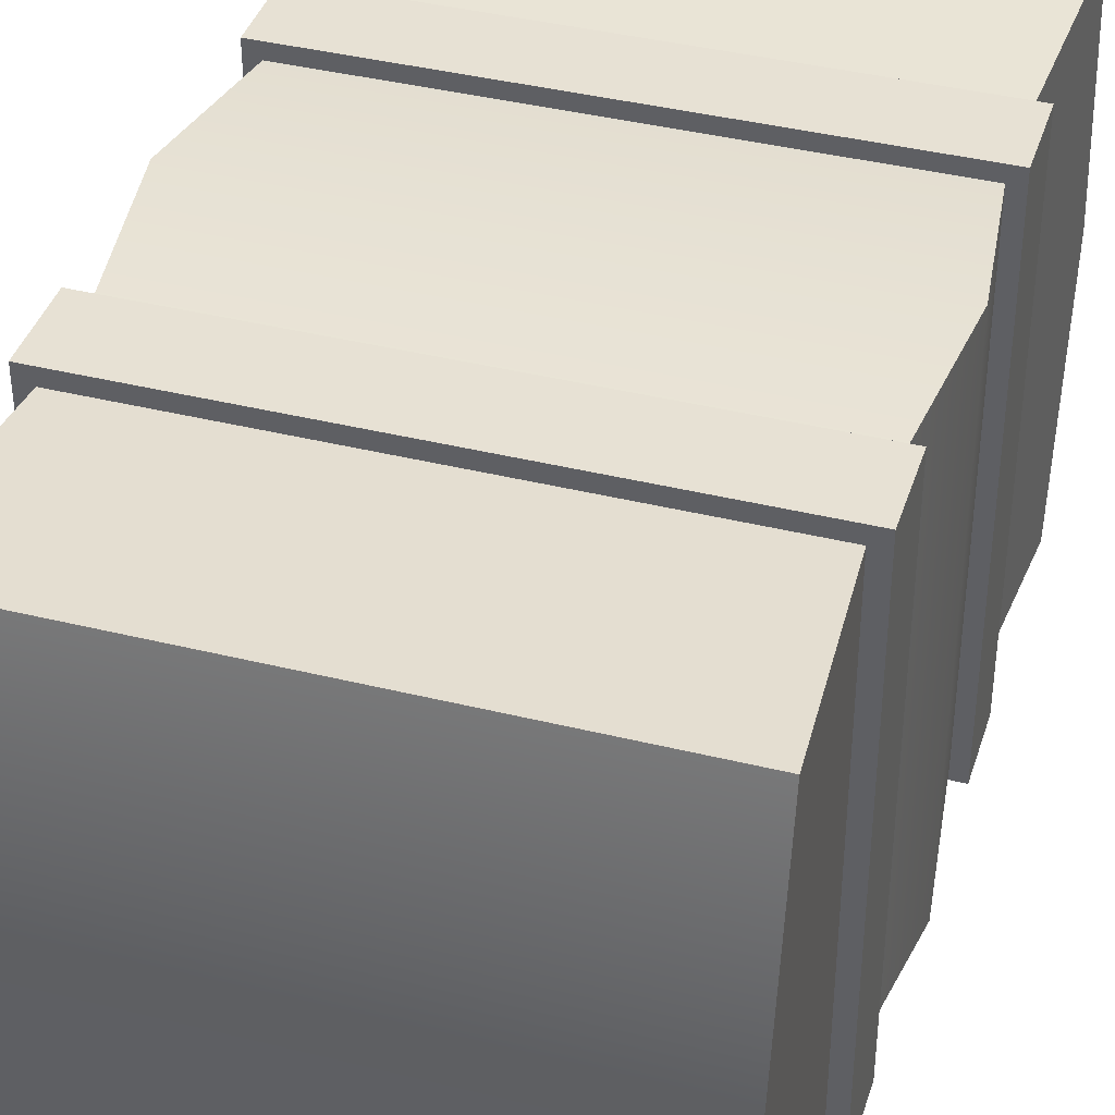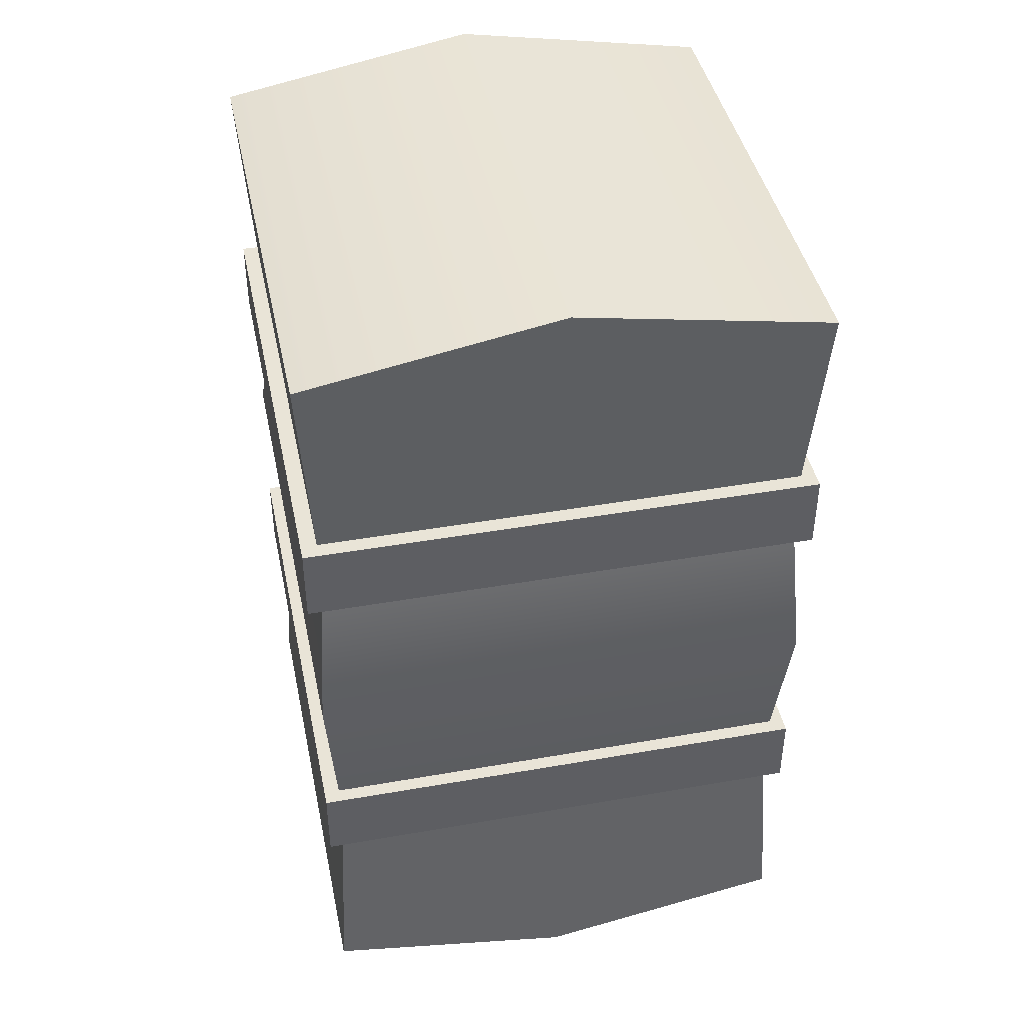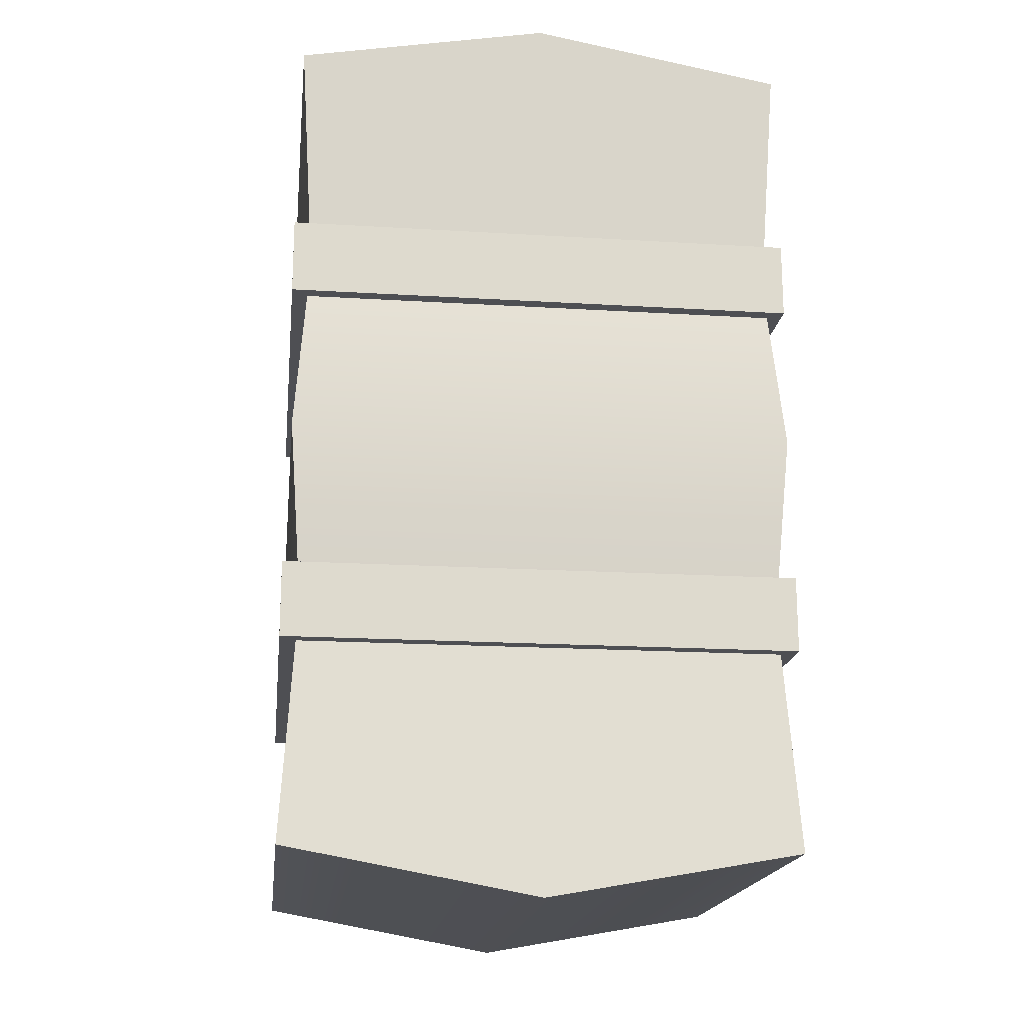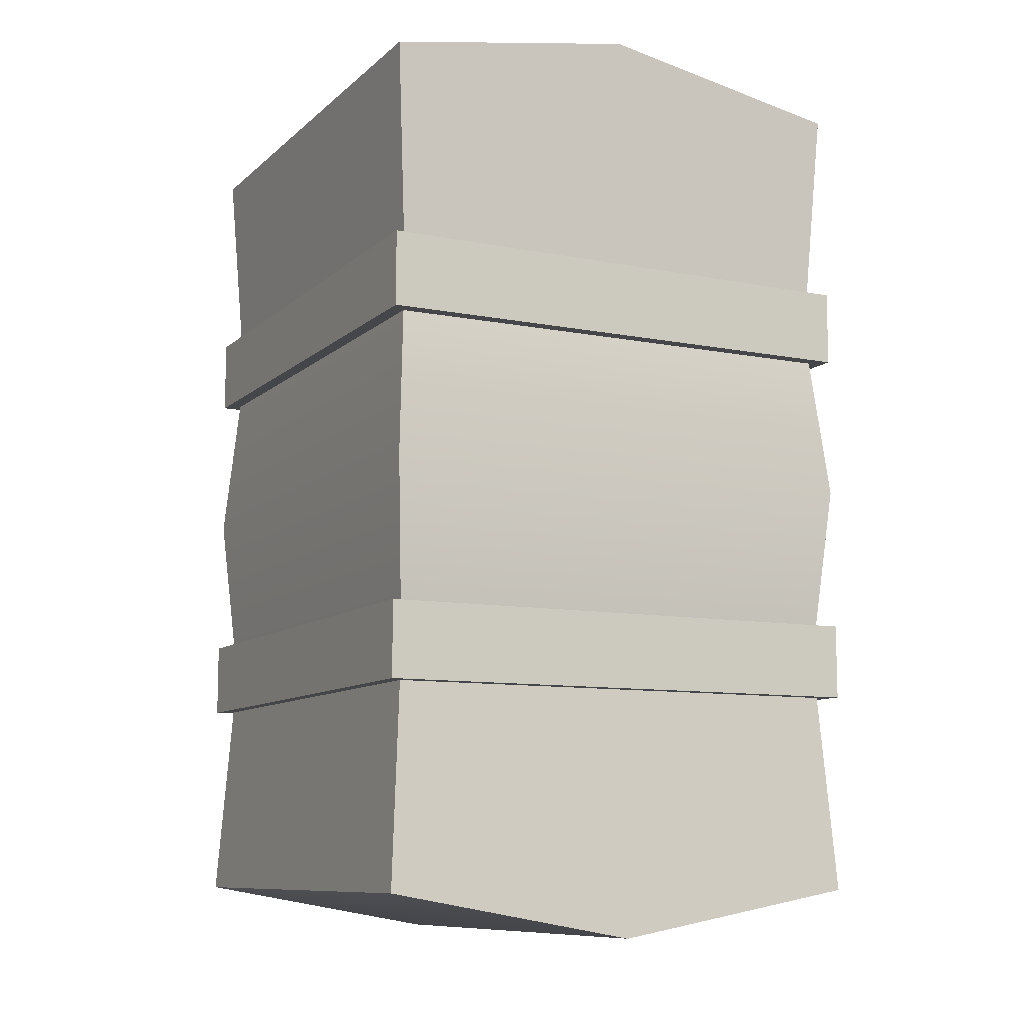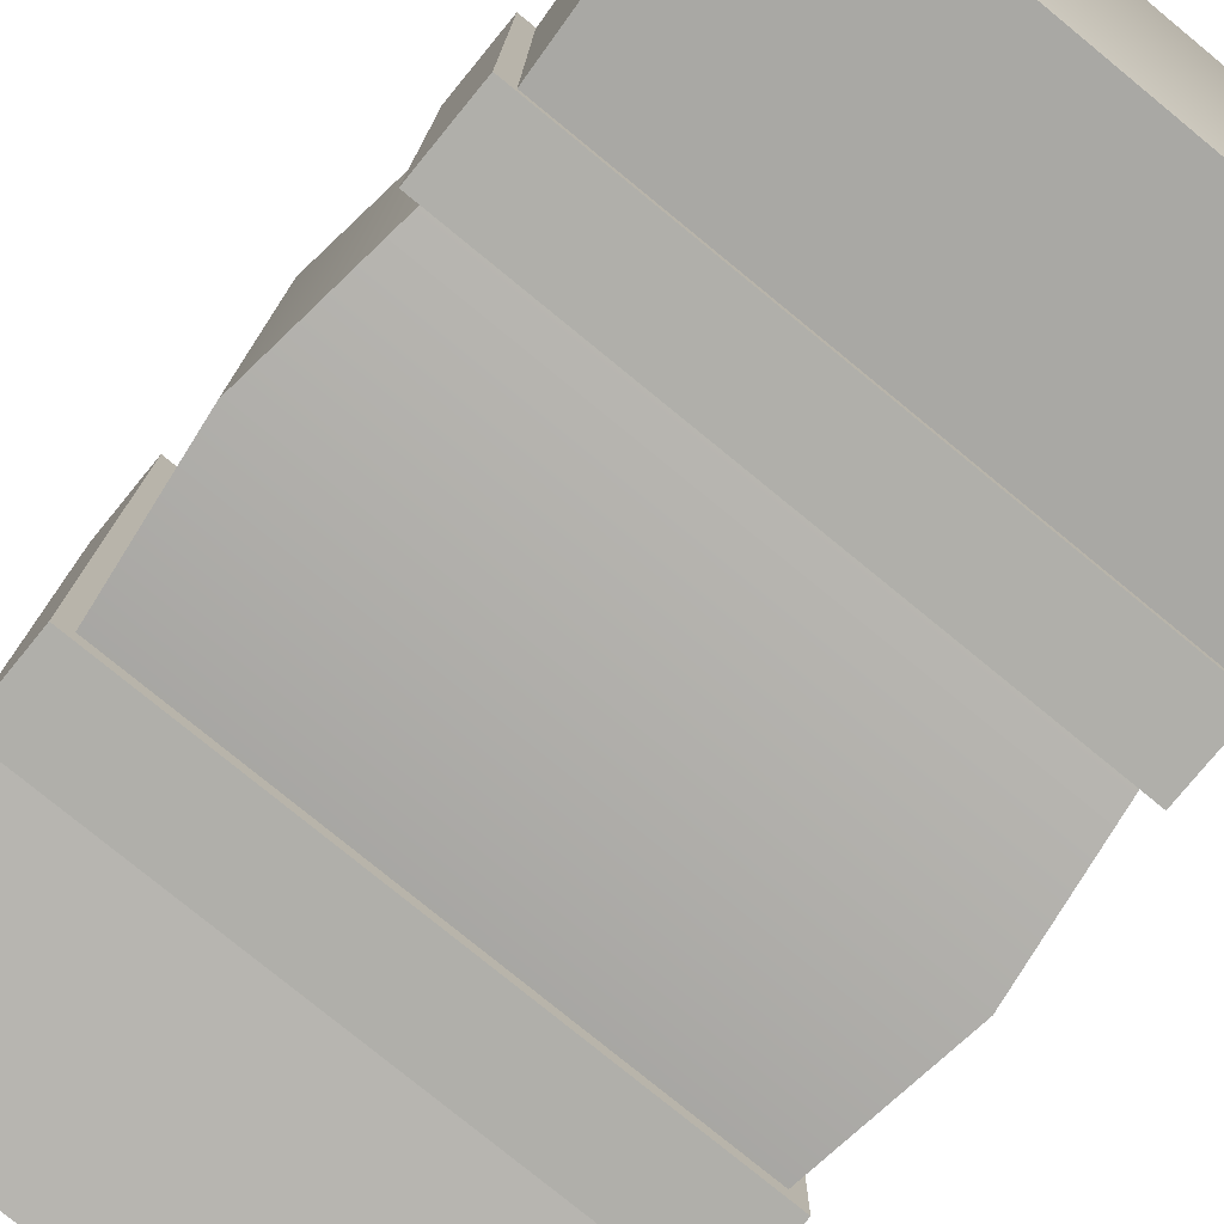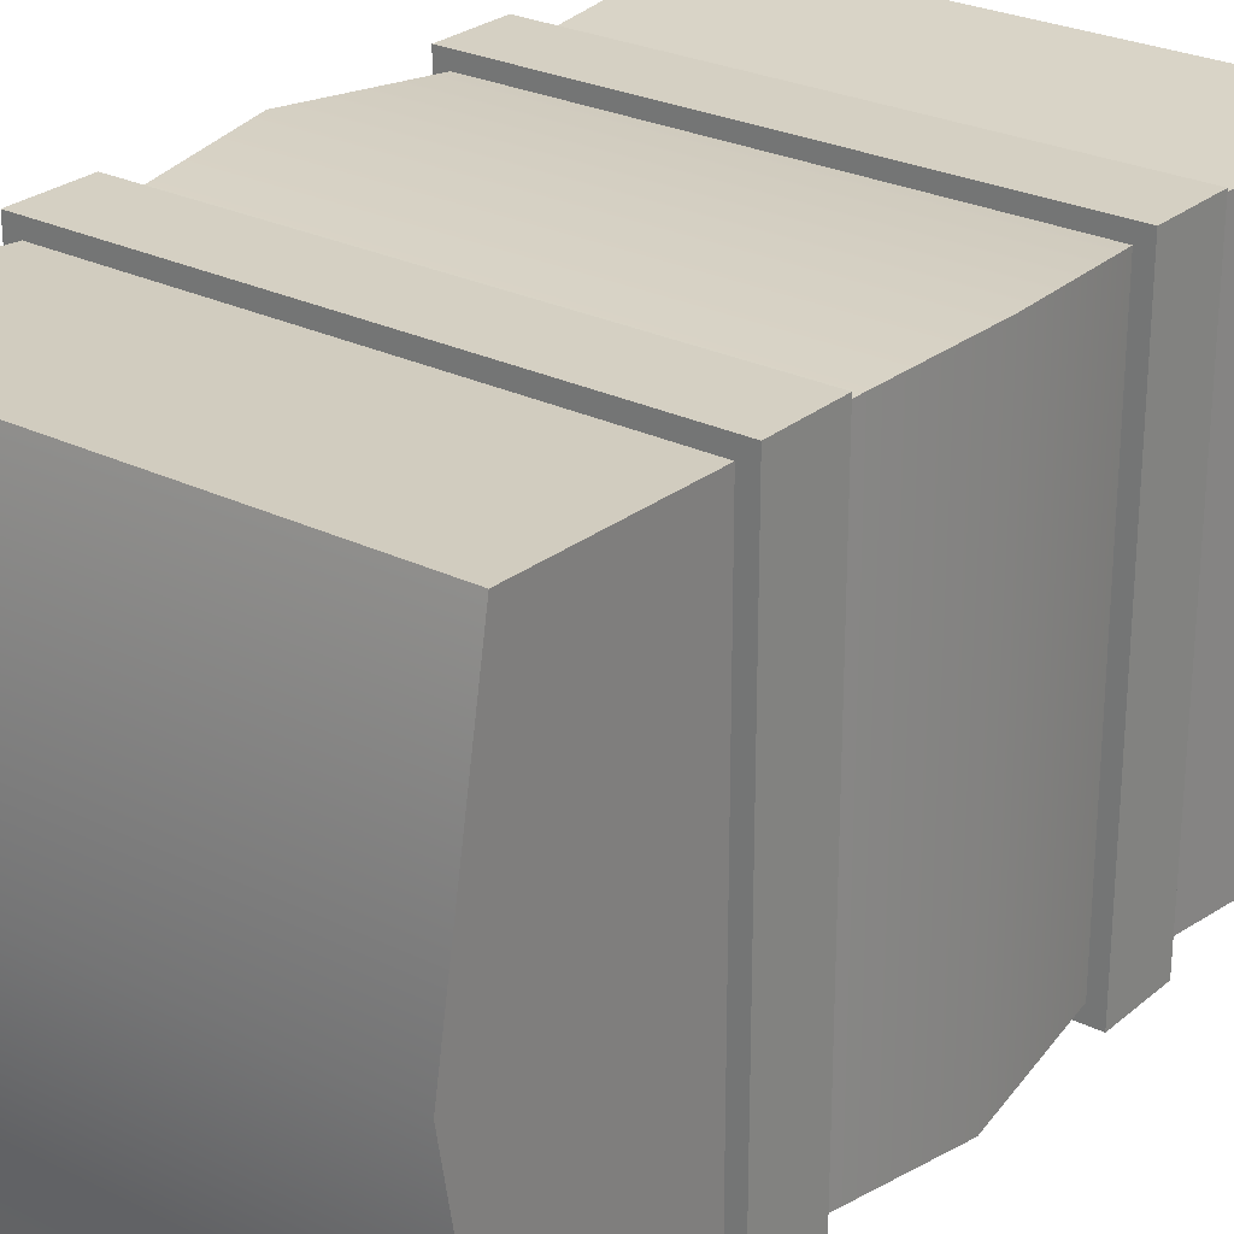
<metadata>
{"format":"obj","ext":"obj","renderer":"f3d","projection":"perspective","resolution":1024,"background":"white","views":[{"elev":39.6,"azim":17.1,"up":"+Y"},{"elev":42.8,"azim":78.2,"up":"+Z"},{"elev":-18.1,"azim":83.2,"up":"+Z"},{"elev":-9.8,"azim":-116.8,"up":"+Z"},{"elev":-78.0,"azim":140.7,"up":"+Y"},{"elev":26.3,"azim":-142.2,"up":"+Y"}]}
</metadata>
<code>
g default
v -0.5332 -0.5345 0.46
v 0.5332 -0.5345 0.46
v -0.5332 0.5319 0.46
v 0.5332 0.5319 0.46
v -0.5332 0.5319 0.3031
v 0.5332 0.5319 0.3031
v -0.5332 -0.5345 0.3031
v 0.5332 -0.5345 0.3031
v -0.5332 -0.5345 -0.298
v 0.5332 -0.5345 -0.298
v -0.5332 0.5319 -0.298
v 0.5332 0.5319 -0.298
v -0.5332 0.5319 -0.4548
v 0.5332 0.5319 -0.4548
v -0.5332 -0.5345 -0.4548
v 0.5332 -0.5345 -0.4548
v -0.5273 -0.5273 0.8709
v 0.5273 -0.5273 0.8709
v -0.5273 0.5273 0.8709
v 0.5273 0.5273 0.8709
v -0.5273 0.5273 -0.8709
v 0.5273 0.5273 -0.8709
v -0.5273 -0.5273 -0.8709
v 0.5273 -0.5273 -0.8709
v -0.5411 0.5249 0
v 0.5411 0.5249 0
v 0.5411 -0.5249 0
v -0.5411 -0.5249 0
v -0.5 0.5 0.4354
v 0.5 0.5 0.4354
v 0.5 -0.5 0.4354
v -0.5 -0.5 0.4354
v -0.5 -0.5 -0.4354
v 0.5 -0.5 -0.4354
v 0.5 0.5 -0.4354
v -0.5 0.5 -0.4354
v -0.5 0.5 0.3266
v 0.5 0.5 0.3266
v 0.5 -0.5 0.3266
v -0.5 -0.5 0.3266
v -0.5 -0.5 -0.3266
v 0.5 -0.5 -0.3266
v 0.5 0.5 -0.3266
v -0.5 0.5 -0.3266
v -0.5 0.5 0.4354
v 0.5 0.5 0.4354
v 0.5 0.5 0.3266
v -0.5 0.5 0.3266
v 0.5 -0.5 0.4354
v 0.5 -0.5 0.3266
v -0.5 -0.5 0.3266
v -0.5 -0.5 0.4354
v -0.5 -0.5 -0.4354
v 0.5 -0.5 -0.4354
v 0.5 -0.5 -0.3266
v -0.5 -0.5 -0.3266
v 0.5 0.5 -0.3266
v 0.5 0.5 -0.4354
v -0.5 0.5 -0.3266
v -0.5 0.5 -0.4354
v -0.5273 0 0.9657
v 0.5273 0 0.9657
v -0.5273 0 -0.9657
v 0.5273 0 -0.9657
g pCube7
f 1 2 4 3
f 3 4 6 5
f 5 6 8 7
f 7 8 2 1
f 2 8 6 4
f 7 1 3 5
f 9 10 12 11
f 11 12 14 13
f 13 14 16 15
f 15 16 10 9
f 10 16 14 12
f 15 9 11 13
f 61 62 20 19
f 26 43 44 25
f 63 64 24 23
f 28 41 42 27
f 27 42 43 26
f 25 44 41 28
f 25 37 38 26
f 26 38 39 27
f 27 39 40 28
f 28 40 37 25
f 19 20 30 29
f 18 31 30 20 62
f 32 31 18 17
f 29 32 17 61 19
f 23 24 34 33
f 35 34 24 64 22
f 36 35 22 21
f 23 33 36 21 63
f 45 46 47 48
f 46 49 50 47
f 51 50 49 52
f 48 51 52 45
f 53 54 55 56
f 57 55 54 58
f 59 57 58 60
f 60 53 56 59
f 29 30 46 45
f 38 37 48 47
f 30 31 49 46
f 39 38 47 50
f 40 39 50 51
f 31 32 52 49
f 37 40 51 48
f 32 29 45 52
f 33 34 54 53
f 42 41 56 55
f 43 42 55 57
f 34 35 58 54
f 44 43 57 59
f 35 36 60 58
f 36 33 53 60
f 41 44 59 56
f 17 18 62 61
f 21 22 64 63

</code>
